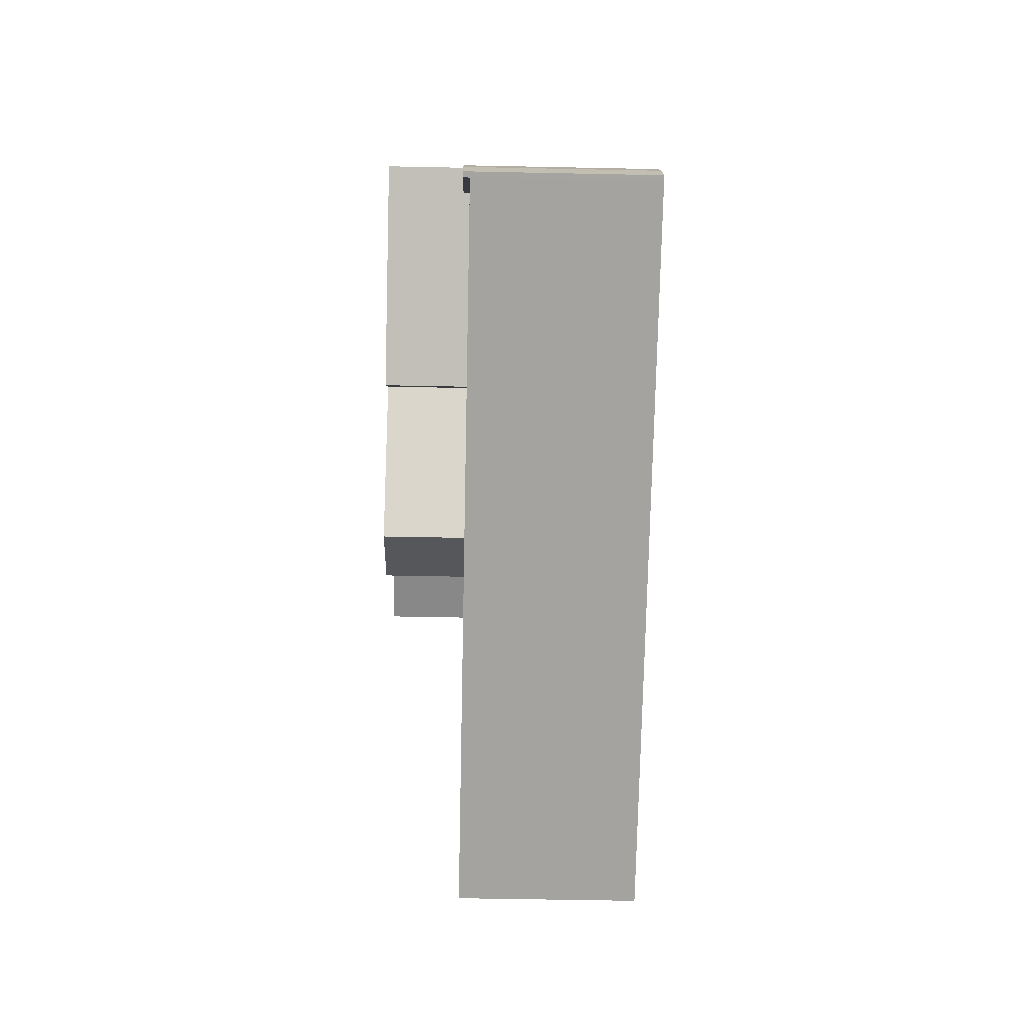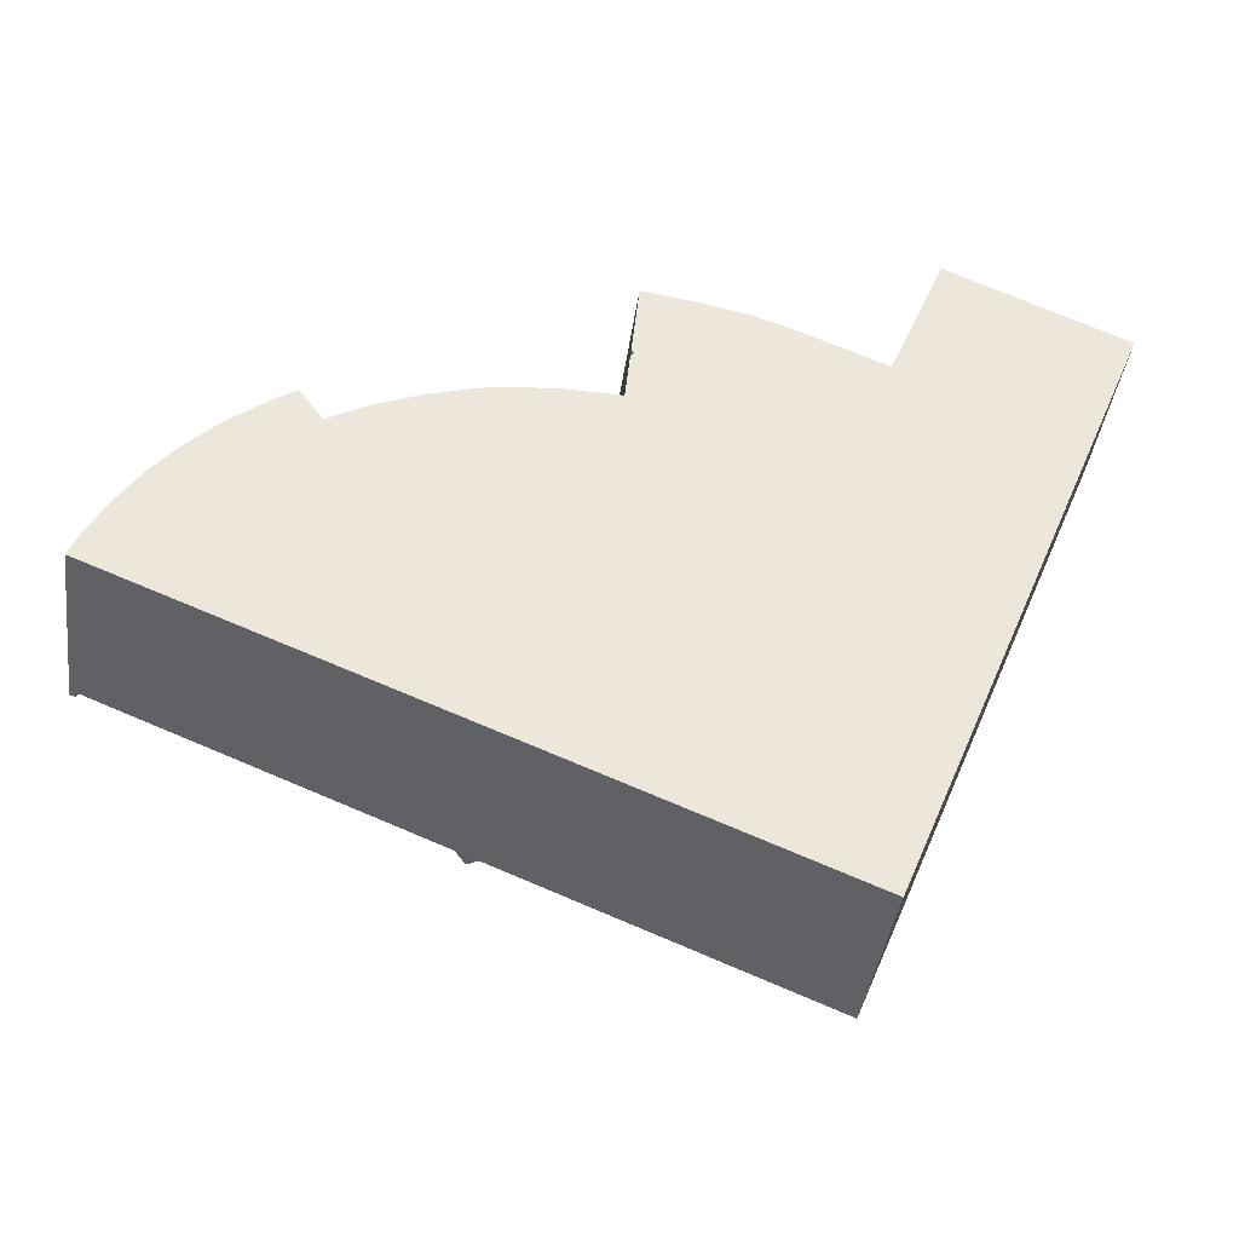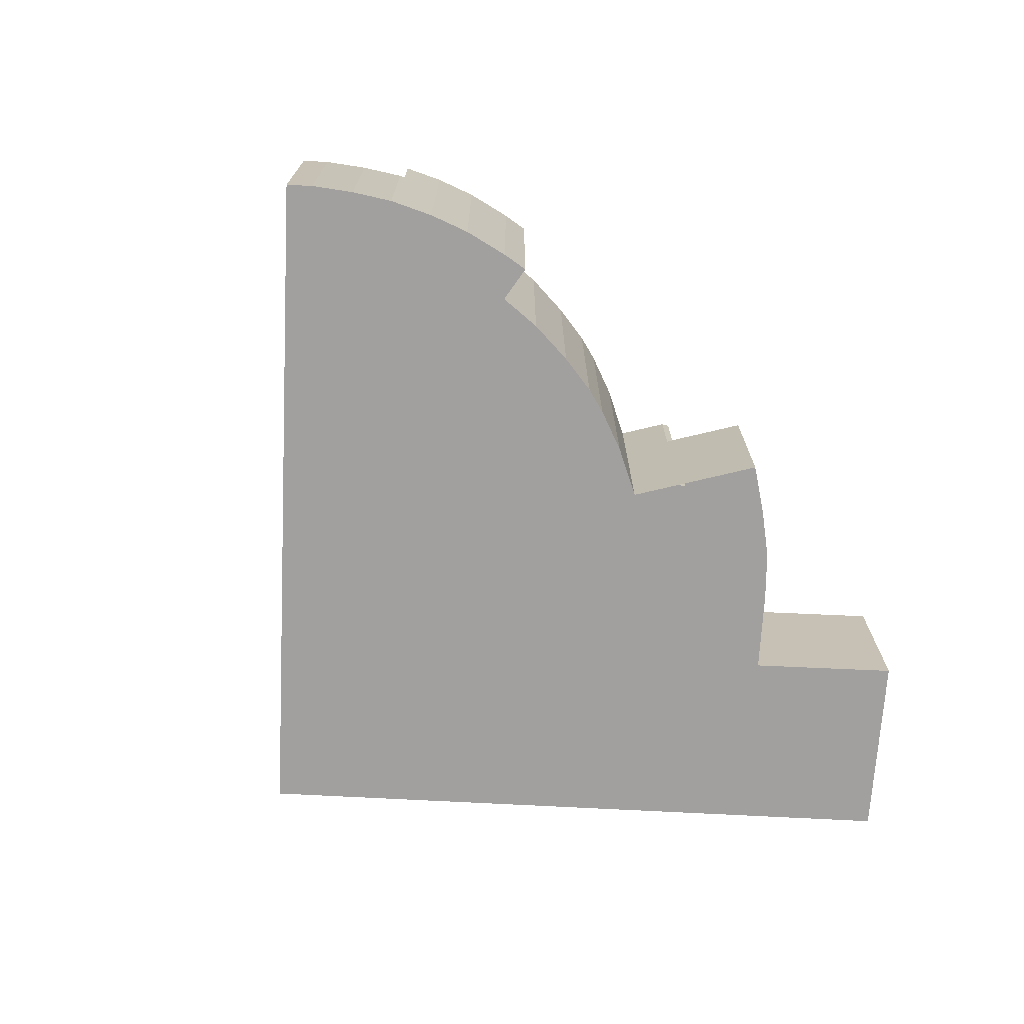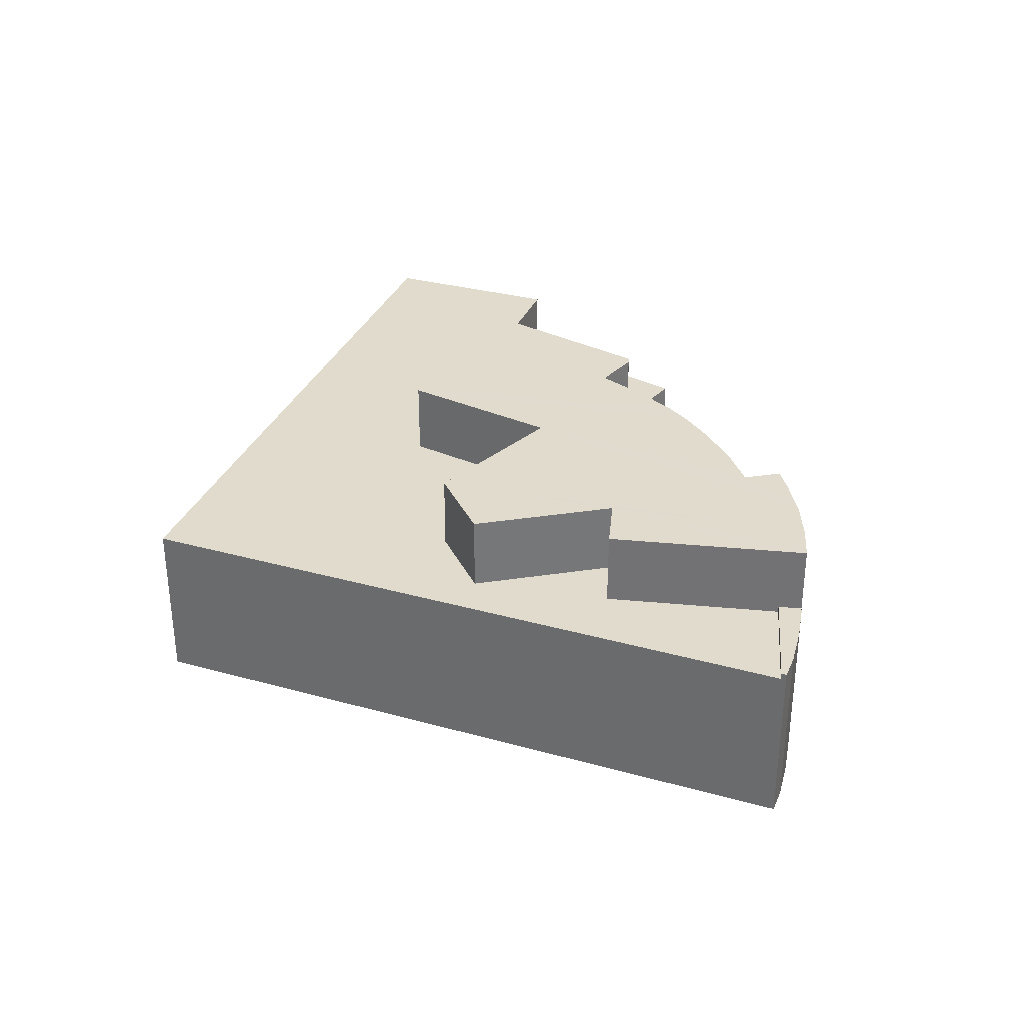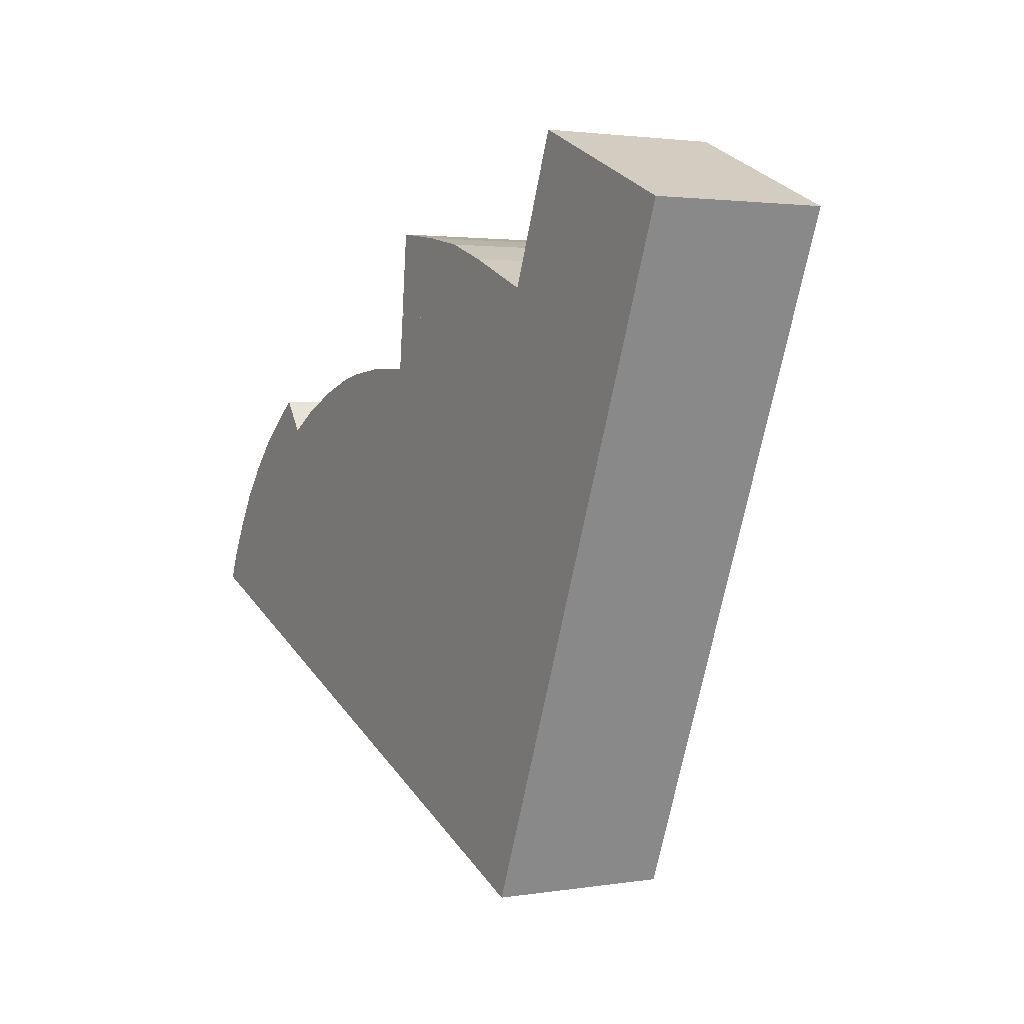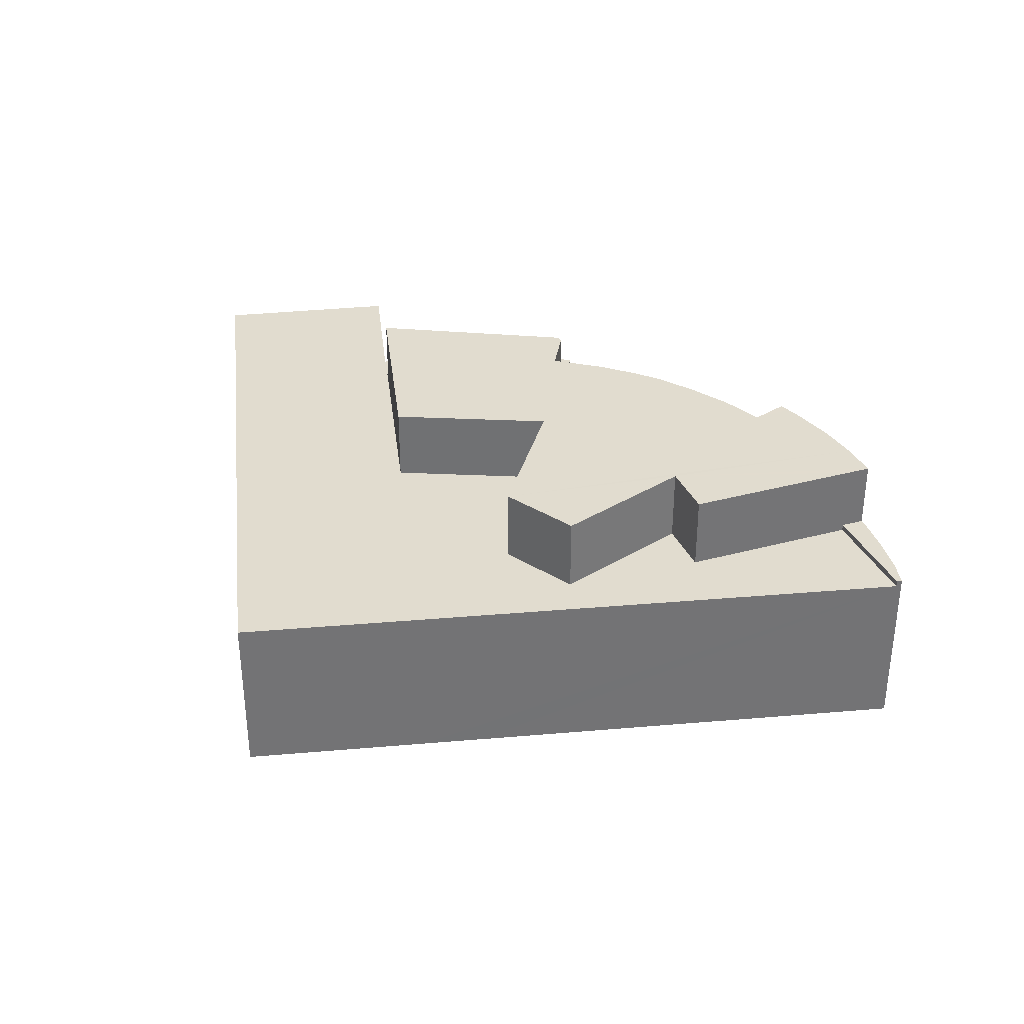
<metadata>
{"format":"obj","ext":"obj","renderer":"f3d","projection":"perspective","resolution":1024,"background":"white","views":[{"elev":-51.0,"azim":-91.3,"up":"+Z"},{"elev":-40.5,"azim":-7.8,"up":"+Z"},{"elev":-71.8,"azim":-70.7,"up":"+Y"},{"elev":33.3,"azim":-137.1,"up":"+Y"},{"elev":2.2,"azim":60.3,"up":"+Z"},{"elev":34.5,"azim":-164.6,"up":"+Y"}]}
</metadata>
<code>
v  0.43 7.567 1.07
v  0.212 7.567 -0.086
v  0 7.567 4.633e-16
v  3.182 7.567 3.75
v  1.28 7.567 2.66
v  2.22 7.567 4.16
v  2.362 7.567 4.335
v  1.28 -1.629e-16 2.66
v  2.22 -2.547e-16 4.16
v  2.362 -2.654e-16 4.335
v  0.43 -6.552e-17 1.07
v  3.182 -2.296e-16 3.75
v  0.212 5.266e-18 -0.086
v  0 0 0
v  19.37 -7.663e-16 12.51
v  19.18 7.293 12.26
v  19.37 7.293 12.51
v  19.18 -7.509e-16 12.26
v  19.21 7.293 12.54
v  19.21 -7.677e-16 12.54
v  0.212 7.293 -0.086
v  3.182 7.293 3.75
v  16.58 7.293 -6.7
v  9.424 7.293 -0.699
v  10.92 7.293 1.293
v  14.6 7.293 -3.908
v  17.98 7.293 -2.387
v  17.93 7.293 -7.246
v  20.41 7.293 -8.248
v  18.04 7.293 4.337
v  27.91 7.293 -11.28
v  24.97 7.293 2.883
v  39 7.293 15.78
v  28.35 7.293 11.13
v  29.18 7.293 13.08
v  29.15 7.293 13.09
v  30.79 7.293 17.1
v  31.56 7.293 18.97
v  31.55 7.293 18.98
v  29.18 -8.009e-16 13.08
v  31.55 -1.162e-15 18.98
v  30.79 -1.047e-15 17.1
v  17.98 1.462e-16 -2.387
v  18.04 -2.656e-16 4.337
v  24.97 -1.765e-16 2.883
v  28.35 -6.816e-16 11.13
v  29.15 -8.017e-16 13.09
v  31.56 -1.162e-15 18.97
v  39 -9.662e-16 15.78
v  9.424 4.28e-17 -0.699
v  10.92 -7.917e-17 1.293
v  14.6 2.393e-16 -3.908
v  27.91 6.907e-16 -11.28
v  20.41 5.05e-16 -8.248
v  17.93 4.437e-16 -7.246
v  16.58 4.103e-16 -6.7
v  21.84 7.313 15.58
v  19.38 7.313 14.17
v  19.55 7.313 15.9
v  19.21 7.313 12.54
v  19.37 7.313 12.51
v  28.35 7.313 11.13
v  22.29 7.313 15.49
v  23.95 7.313 15.15
v  25.97 7.313 14.42
v  29.15 7.313 13.09
v  23.95 -9.277e-16 15.15
v  25.97 -8.83e-16 14.42
v  22.29 -9.484e-16 15.49
v  21.84 -9.54e-16 15.58
v  19.55 -9.736e-16 15.9
v  19.38 -8.678e-16 14.17
v  7.229 10.55 8.695
v  7.067 10.55 8.769
v  7.14 10.55 8.82
v  6.758 10.55 8.553
v  8.11 10.55 7.46
v  6.476 10.55 8.356
v  6.21 10.55 8.17
v  6.115 10.55 8.093
v  4.89 10.55 7.097
v  28.35 10.55 11.13
v  19.18 10.55 12.26
v  19.37 10.55 12.51
v  24.97 10.55 2.883
v  19.14 10.55 11.88
v  18.97 10.55 10.15
v  17.61 10.55 10.17
v  16.61 10.55 10.19
v  14.65 10.55 10
v  13.44 10.55 9.77
v  11.7 10.55 9.22
v  9.78 10.55 8.42
v  18.04 10.55 4.337
v  4.66 10.55 6.91
v  3.42 10.55 5.64
v  17.98 10.55 -2.387
v  10.92 10.55 1.293
v  2.362 10.55 4.335
v  3.182 10.55 3.75
v  14.6 10.55 -3.908
v  9.424 10.55 -0.699
v  18.97 -6.215e-16 10.15
v  17.61 -6.229e-16 10.17
v  16.61 -6.24e-16 10.19
v  7.14 -5.401e-16 8.82
v  8.11 -4.568e-16 7.46
v  7.229 -5.324e-16 8.695
v  11.7 -5.646e-16 9.22
v  13.44 -5.982e-16 9.77
v  14.65 -6.123e-16 10
v  19.14 -7.274e-16 11.88
v  3.42 -3.453e-16 5.64
v  4.66 -4.231e-16 6.91
v  4.89 -4.346e-16 7.097
v  6.21 -5.003e-16 8.17
v  6.115 -4.956e-16 8.093
v  6.476 -5.117e-16 8.356
v  7.067 -5.369e-16 8.769
v  6.758 -5.237e-16 8.553
v  9.78 -5.156e-16 8.42
g defaultobject
f 1 2 3
f 2 1 4
f 4 1 5
f 4 5 6
f 4 6 7
f 8 6 5
f 6 8 9
f 9 7 6
f 7 9 10
f 11 5 1
f 5 11 8
f 10 4 7
f 4 10 12
f 12 2 4
f 2 12 13
f 13 3 2
f 3 13 14
f 14 1 3
f 1 14 11
f 9 12 10
f 12 9 13
f 13 9 8
f 13 8 11
f 13 11 14
f 15 16 17
f 16 15 18
f 18 19 16
f 19 18 20
f 20 17 19
f 17 20 15
f 21 22 23
f 24 23 22
f 25 23 24
f 26 23 25
f 27 23 26
f 28 23 27
f 29 28 27
f 30 29 27
f 31 29 30
f 32 31 30
f 33 31 32
f 34 33 32
f 35 33 34
f 36 35 34
f 37 33 35
f 38 33 37
f 39 38 37
f 40 37 35
f 37 40 39
f 39 40 41
f 41 40 42
f 43 30 27
f 30 43 44
f 45 34 32
f 34 45 46
f 34 46 36
f 36 46 47
f 41 38 39
f 38 41 48
f 48 33 38
f 33 48 49
f 12 24 22
f 24 12 50
f 51 26 25
f 26 51 52
f 44 32 30
f 32 44 45
f 47 35 36
f 35 47 40
f 49 31 33
f 31 49 53
f 53 29 31
f 29 53 54
f 29 54 28
f 28 54 23
f 23 54 21
f 21 54 55
f 21 55 56
f 21 56 13
f 13 22 21
f 22 13 12
f 50 25 24
f 25 50 51
f 52 27 26
f 27 52 43
f 53 52 54
f 52 53 43
f 43 53 45
f 45 53 49
f 43 45 44
f 45 49 46
f 46 49 40
f 46 40 47
f 40 49 42
f 42 49 48
f 42 48 41
f 51 50 52
f 56 12 13
f 12 56 55
f 12 55 50
f 50 55 54
f 50 54 52
f 57 58 59
f 58 57 60
f 60 57 61
f 61 57 62
f 62 57 63
f 62 63 64
f 62 64 65
f 62 65 66
f 67 65 64
f 65 67 68
f 68 66 65
f 66 68 47
f 63 67 64
f 67 63 57
f 67 57 69
f 69 57 70
f 71 57 59
f 57 71 70
f 47 62 66
f 62 47 46
f 46 61 62
f 61 46 15
f 61 15 60
f 60 15 20
f 20 58 60
f 58 20 59
f 59 20 71
f 71 20 72
f 72 70 71
f 70 72 20
f 70 20 15
f 70 15 46
f 70 46 69
f 69 46 67
f 67 46 68
f 68 46 47
f 73 74 75
f 74 73 76
f 76 73 77
f 76 77 78
f 78 77 79
f 79 77 80
f 80 77 81
f 82 83 84
f 83 82 85
f 83 85 86
f 86 85 87
f 87 85 88
f 88 85 89
f 89 85 90
f 90 85 91
f 91 85 92
f 92 85 93
f 93 85 77
f 77 85 94
f 77 94 81
f 81 94 95
f 94 96 95
f 96 94 97
f 96 97 98
f 96 98 99
f 99 98 100
f 98 97 101
f 102 100 98
f 88 103 87
f 103 88 89
f 103 89 104
f 104 89 105
f 15 82 84
f 82 15 46
f 106 73 75
f 73 106 77
f 77 106 107
f 107 106 108
f 109 91 92
f 91 109 110
f 91 111 90
f 111 91 110
f 90 105 89
f 105 90 111
f 103 86 87
f 86 103 83
f 83 103 18
f 18 103 112
f 18 84 83
f 84 18 15
f 10 96 99
f 96 10 113
f 113 95 96
f 95 113 114
f 114 81 95
f 81 114 80
f 80 114 79
f 79 114 115
f 79 115 116
f 116 115 117
f 116 78 79
f 78 116 76
f 76 116 74
f 74 116 75
f 75 116 118
f 75 118 119
f 75 119 106
f 119 118 120
f 107 93 77
f 93 107 121
f 93 109 92
f 109 93 121
f 46 85 82
f 85 46 45
f 44 97 94
f 97 44 43
f 45 94 85
f 94 45 44
f 43 101 97
f 101 43 52
f 51 102 98
f 102 51 50
f 52 98 101
f 98 52 51
f 50 100 102
f 100 50 99
f 99 50 10
f 10 50 12
f 46 15 45
f 44 45 15
f 103 44 15
f 18 103 15
f 112 103 18
f 104 44 103
f 105 44 104
f 111 44 105
f 43 44 111
f 110 43 111
f 109 43 110
f 52 43 109
f 121 52 109
f 51 52 121
f 107 51 121
f 50 51 107
f 108 50 107
f 106 50 108
f 119 50 106
f 120 50 119
f 118 50 120
f 116 50 118
f 117 50 116
f 115 50 117
f 12 50 115
f 114 12 115
f 113 12 114
f 10 12 113

</code>
